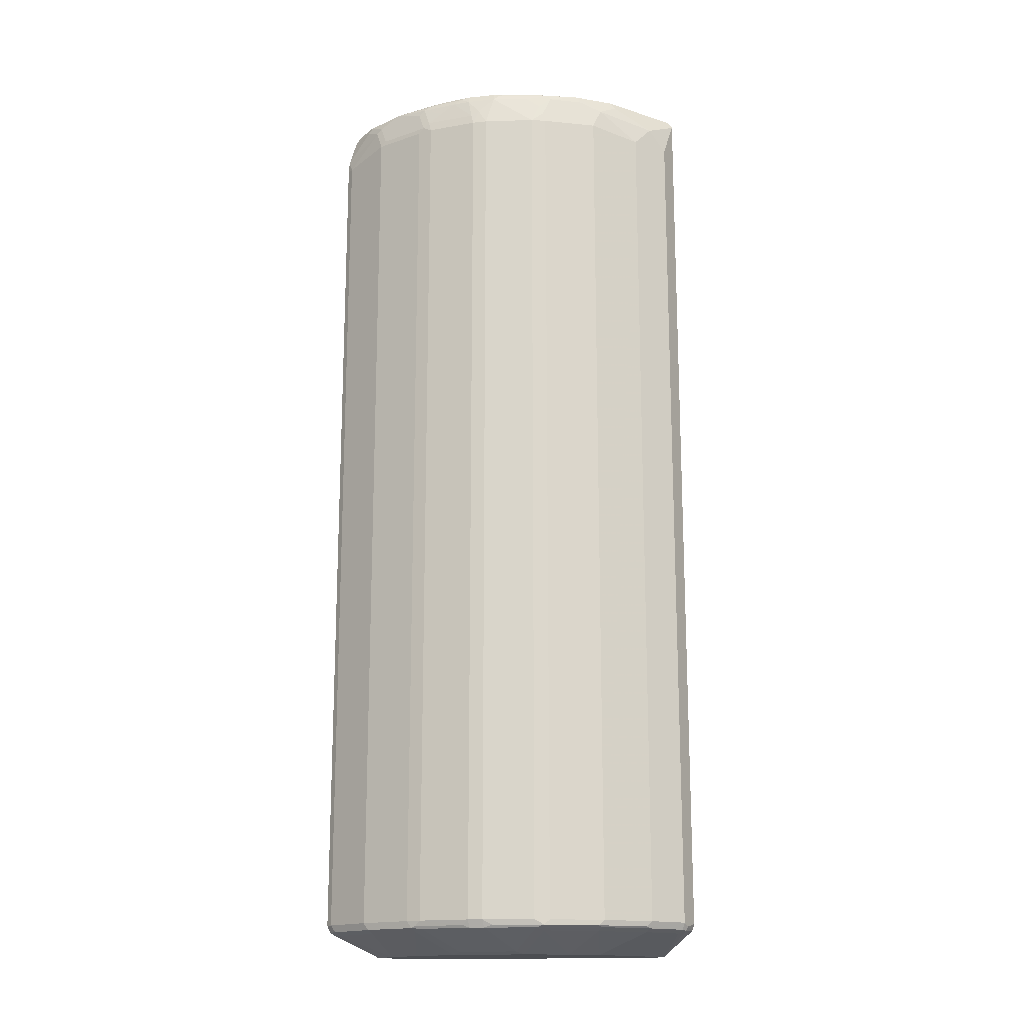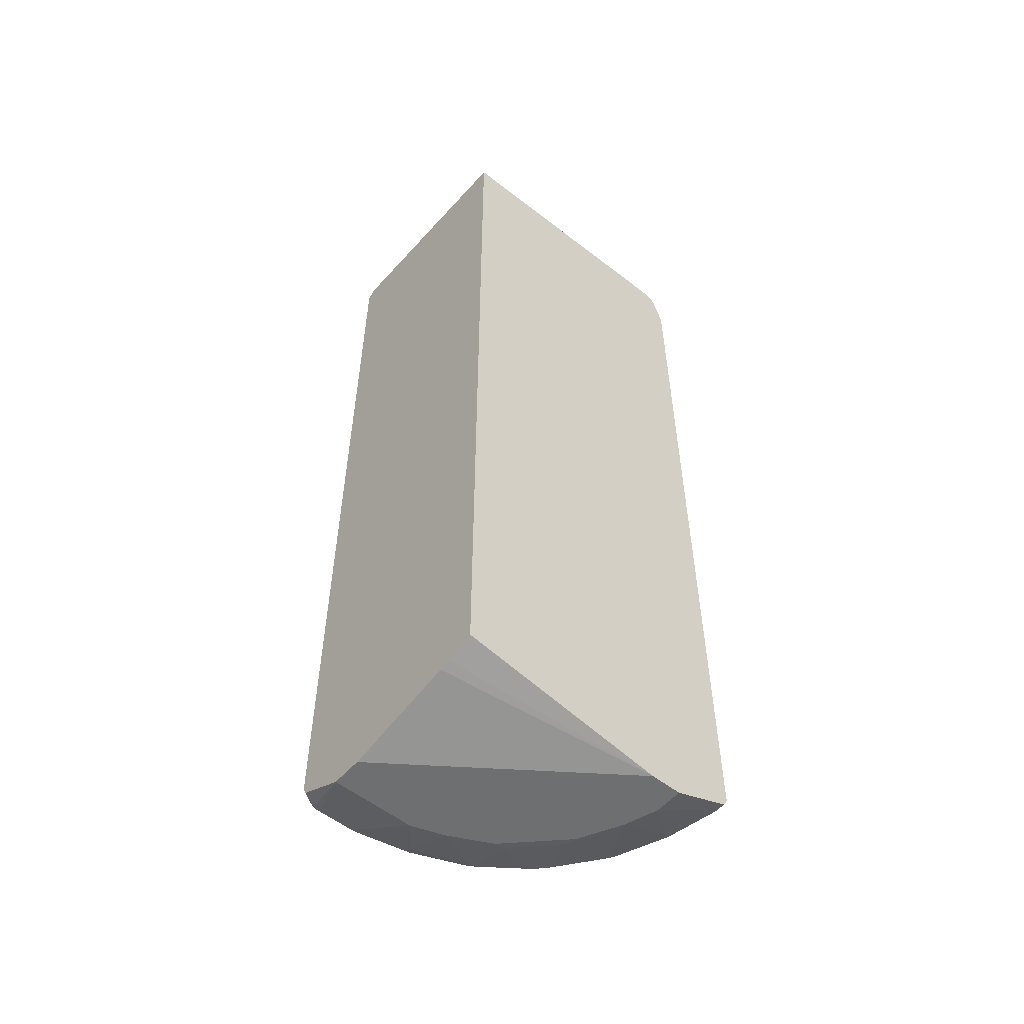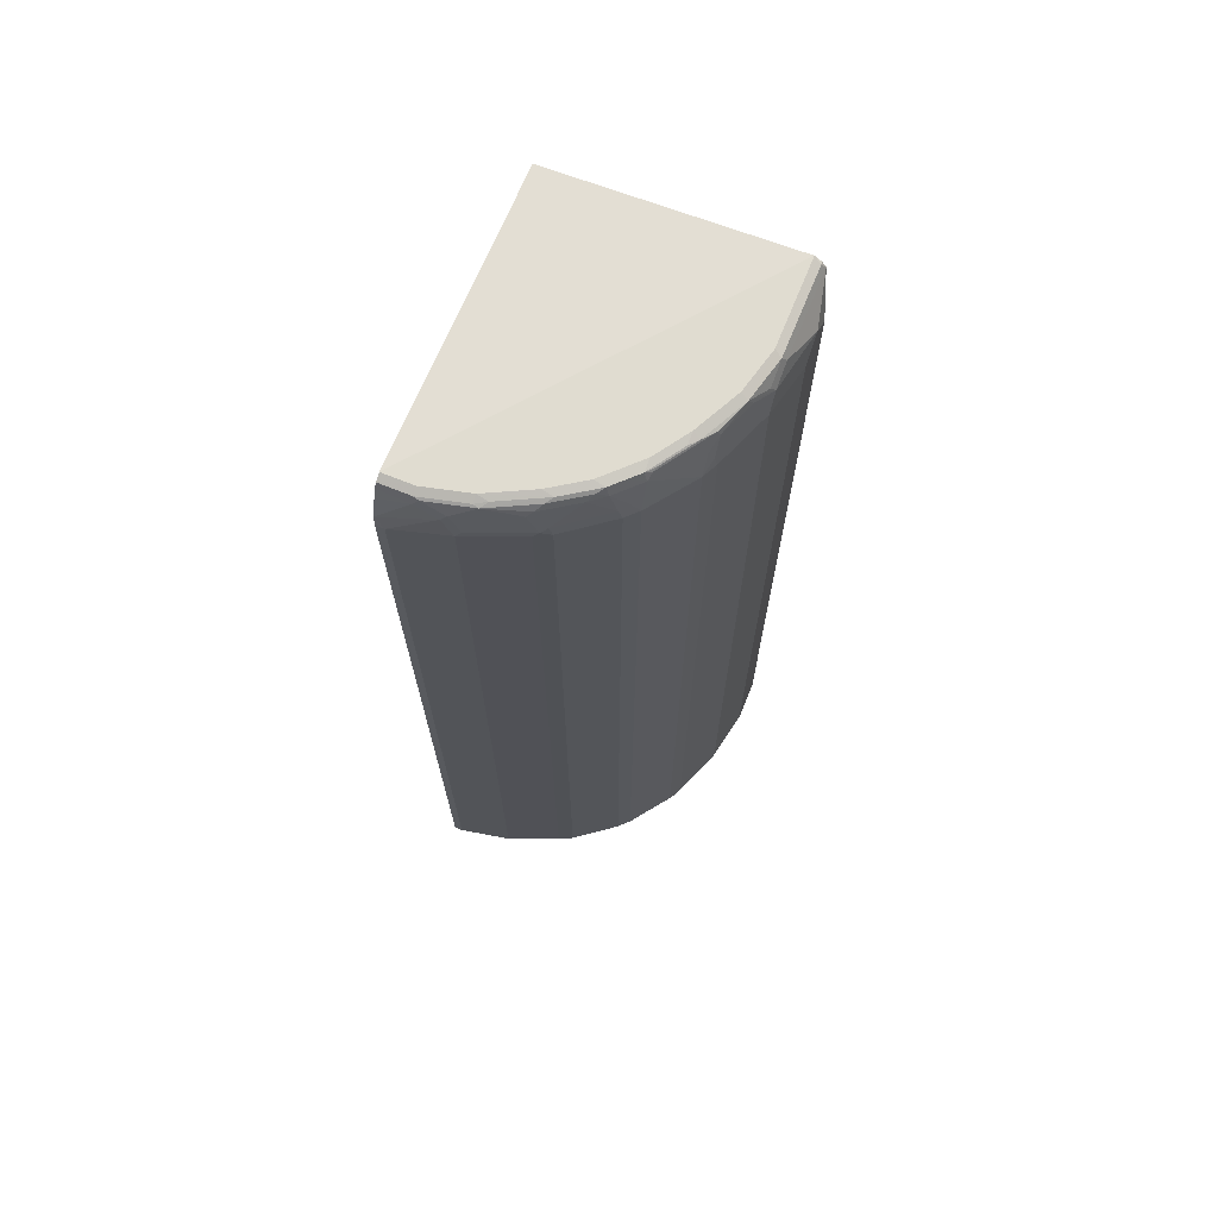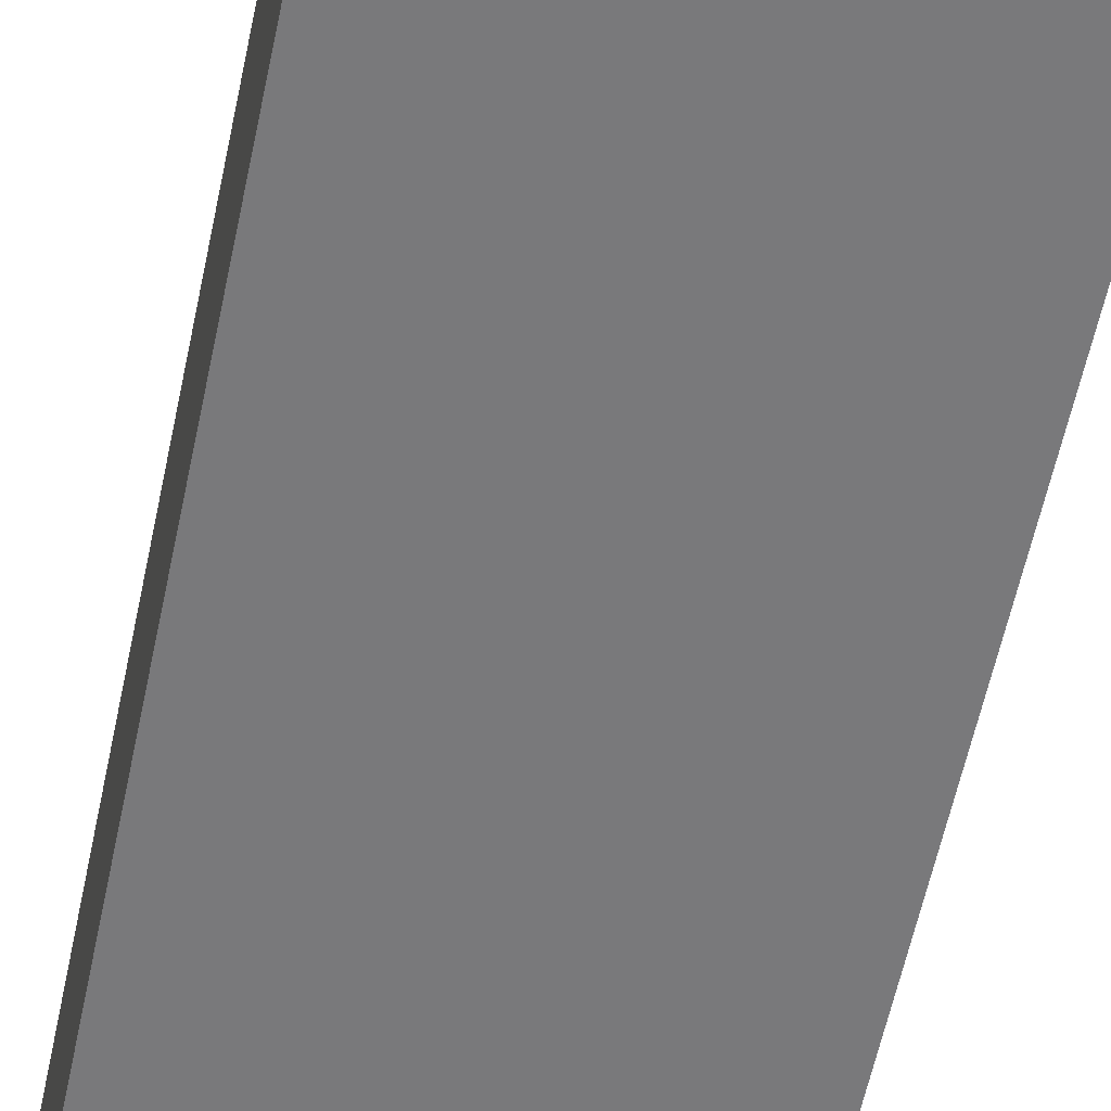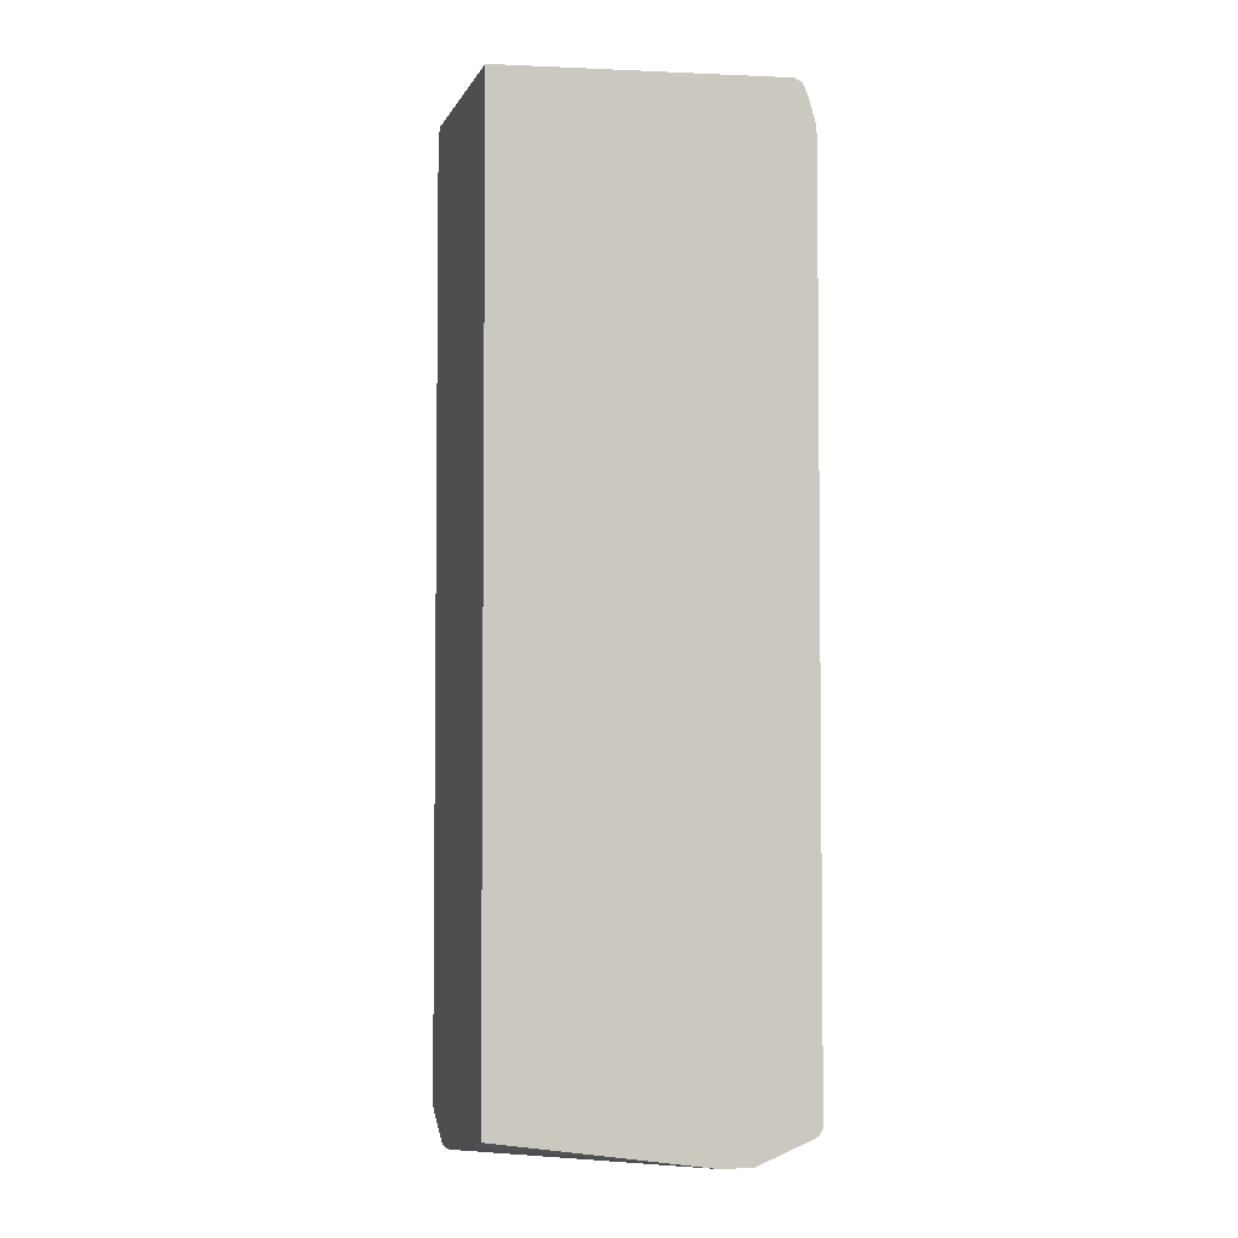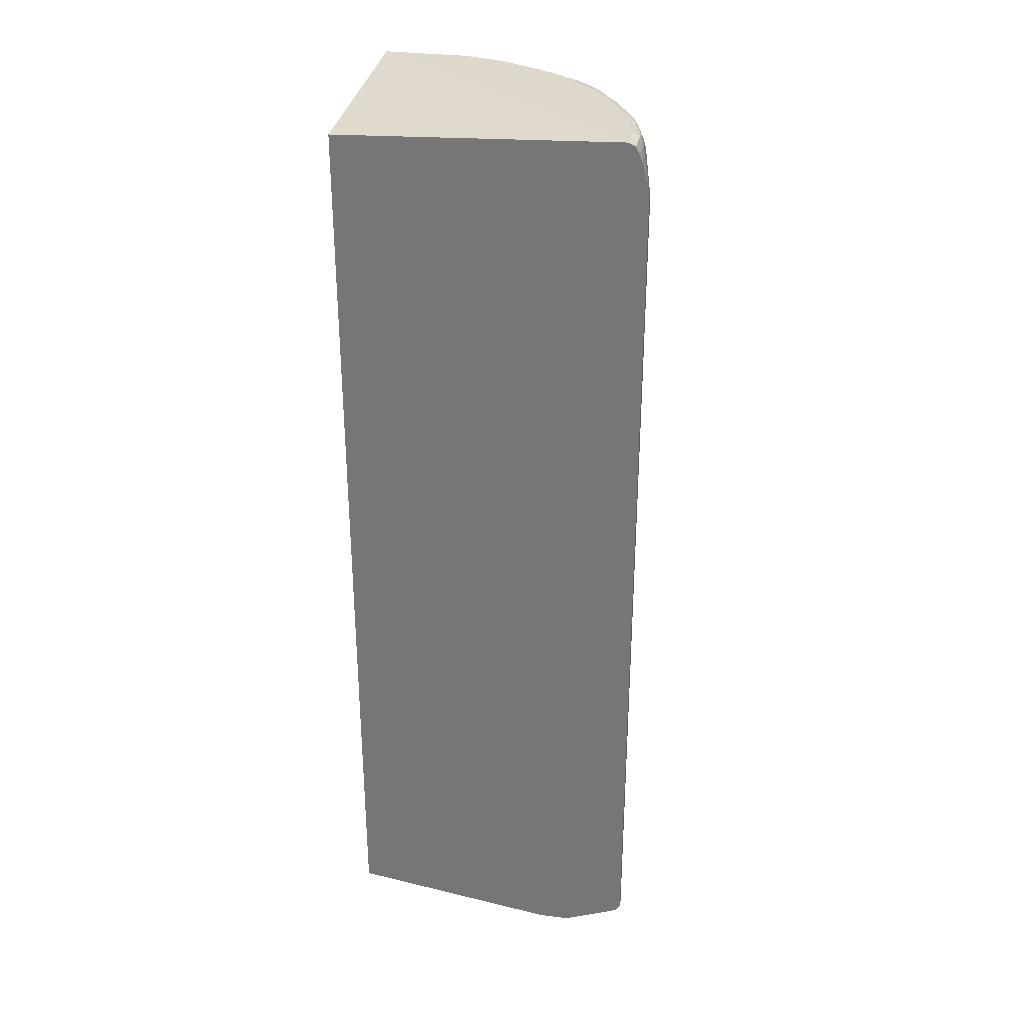
<metadata>
{"format":"obj","ext":"obj","renderer":"f3d","projection":"perspective","resolution":1024,"background":"white","views":[{"elev":-16.5,"azim":-33.3,"up":"+Y"},{"elev":-54.5,"azim":139.8,"up":"+Y"},{"elev":69.6,"azim":-67.9,"up":"+Y"},{"elev":-57.9,"azim":168.3,"up":"+Z"},{"elev":-3.9,"azim":165.5,"up":"+Y"},{"elev":31.3,"azim":-169.5,"up":"+Y"}]}
</metadata>
<code>
v -0.4735 -0.8144 0.02333
v -0.4691 -0.8232 0.02333
v -0.4735 -0.8144 0.03792
v -0.4735 0.7765 0.02333
v -0.4672 -0.827 0.02333
v -0.4672 -0.827 0.04422
v -0.4546 -0.8144 0.1326
v -0.4735 0.7765 0.03792
v -0.4719 0.7954 0.02333
v -0.4633 -0.829 0.02333
v -0.4483 -0.827 0.1389
v -0.4546 -0.8333 0.03792
v -0.4167 -0.8144 0.2273
v -0.4546 0.7954 0.1326
v -0.4546 0.8333 0.1137
v -0.4714 0.7999 0.02333
v -0.4546 -0.8333 0.02333
v -0.4104 -0.827 0.2336
v -0.4357 -0.8333 0.1326
v -0.3599 -0.8713 0.07578
v -0.4041 -0.8144 0.2525
v -0.4167 0.7954 0.2273
v -0.4499 0.805 0.1421
v -0.4499 0.8429 0.1232
v -0.4546 0.8522 0.07578
v -0.4601 0.8377 0.02333
v -0.3599 -0.8713 0.02333
v -0.3978 -0.8287 0.2486
v -0.4072 -0.8239 0.2415
v -0.3978 -0.8333 0.2273
v -0.3409 -0.8713 0.1326
v -0.3504 -0.8239 0.3173
v -0.3472 -0.8144 0.3283
v -0.4041 0.7954 0.2525
v -0.412 0.805 0.2368
v -0.4309 0.8239 0.18
v -0.4309 0.8618 0.1611
v -0.4499 0.8618 0.08525
v -0.4531 0.8553 0.02333
v -0.4546 0.8522 0.02333
v -0.303 -0.8713 0.02333
v -0.3409 -0.8287 0.3244
v -0.303 -0.8713 0.2084
v -0.303 -0.8666 0.2297
v -0.322 -0.8713 0.1705
v -0.3283 -0.8144 0.3473
v -0.3472 0.7954 0.3283
v -0.348 0.8144 0.322
v -0.4049 0.8144 0.2463
v -0.412 0.8429 0.2179
v -0.393 0.8618 0.2368
v -0.3812 0.8666 0.2463
v -0.419 0.8666 0.1705
v -0.4293 0.8649 0.1516
v -0.4483 0.8649 0.07578
v -0.4049 0.8522 0.2273
v -0.4483 0.8649 0.02333
v 0.07558 -0.8285 0.07564
v 0.07558 -0.8333 0.09459
v 0.07558 -0.8713 0.303
v 0.07558 -0.8144 0.02333
v -0.322 -0.8287 0.3433
v -0.2652 -0.8713 0.2463
v -0.2273 -0.8666 0.3054
v -0.3125 -0.8239 0.3551
v -0.2526 -0.8144 0.4041
v -0.3283 0.7954 0.3473
v -0.3362 0.8239 0.3315
v -0.3472 0.8522 0.3094
v -0.367 0.8522 0.2841
v -0.3859 0.8333 0.2652
v -0.3551 0.8618 0.2936
v -0.3433 0.8666 0.303
v -0.3788 0.8713 0.2273
v -0.4167 0.8713 0.1516
v -0.4357 0.8713 0.07578
v -0.4453 0.8664 0.02333
v 0.07558 -0.8713 0.3599
v 0.07558 0.8522 0.02333
v -0.2462 -0.8287 0.4001
v -0.2368 -0.8239 0.412
v -0.2083 -0.8713 0.303
v -0.2526 0.7954 0.4041
v -0.3094 0.8522 0.3473
v -0.3244 0.8666 0.322
v -0.3409 0.8713 0.2841
v -0.4357 0.8713 0.02333
v -0.0758 -0.8713 0.3599
v 0.07558 -0.8272 0.4482
v 0.0473 -0.8287 0.4641
v 0.03784 -0.8333 0.4546
v 0.07558 0.8713 0.4357
v -0.1515 -0.8287 0.438
v -0.2273 -0.8333 0.3978
v -0.1421 -0.8239 0.4498
v -0.1326 -0.8144 0.4546
v -0.2273 -0.8144 0.4167
v -0.2273 0.7954 0.4167
v -0.1705 -0.8713 0.322
v -0.2297 0.8144 0.412
v -0.2336 0.8333 0.4041
v -0.2526 0.8522 0.3852
v -0.2699 0.8618 0.3694
v -0.2983 0.8618 0.3504
v -0.3054 0.8666 0.3409
v -0.2841 0.8713 0.3409
v -0.322 0.8713 0.303
v -0.1326 -0.8713 0.3409
v -0.0379 -0.8333 0.4546
v -0.1326 -0.8333 0.4357
v 0.07558 -0.827 0.4483
v 0.05048 -0.8207 0.4672
v 0.03784 -0.8144 0.4736
v 0.03784 -0.827 0.4672
v -0.0379 -0.827 0.4672
v -0.0758 0.8713 0.4357
v 0.06945 0.8649 0.4483
v 0.07558 0.8712 0.4359
v -0.1326 -0.827 0.4483
v -0.04736 -0.8239 0.4688
v -0.0379 -0.8144 0.4736
v -0.1326 0.7954 0.4546
v -0.1705 0.8144 0.4357
v -0.1137 0.8333 0.4546
v -0.2107 0.8522 0.412
v -0.2131 0.8618 0.4072
v -0.2336 0.8649 0.3915
v -0.2904 0.8649 0.3536
v -0.2486 0.8666 0.3788
v -0.2273 0.8713 0.3788
v 0.07558 -0.8145 0.4546
v 0.07558 -0.8144 0.4547
v 0.06311 -0.8081 0.4609
v 0.03784 0.7765 0.4736
v -0.1515 0.8713 0.4167
v -0.1579 0.8649 0.4294
v -0.08209 0.8649 0.4483
v 0.07558 0.8526 0.4545
v 0.07558 0.8637 0.447
v -0.0379 0.7765 0.4736
v -2.66e-06 0.8144 0.4736
v -0.0758 0.8522 0.4546
v -0.12 0.8459 0.4483
v -0.1515 0.8522 0.4357
v -0.01898 0.7954 0.4736
v -0.1958 0.8649 0.4104
v -0.1894 0.8713 0.3978
v 0.07558 0.7954 0.4547
v 0.06311 0.7828 0.4609
v 0.07558 0.8522 0.4546
f 82 99 94
f 83 100 125
f 83 125 101
f 83 101 102
f 83 98 100
f 81 98 83
f 81 95 96
f 81 96 97
f 81 93 95
f 80 110 93
f 80 93 81
f 83 102 84
f 80 82 94
f 80 94 110
f 81 97 98
f 84 102 103
f 90 113 114
f 84 104 105
f 92 137 117
f 92 117 118
f 79 87 92
f 92 116 137
f 90 109 91
f 90 115 109
f 90 114 115
f 90 112 113
f 90 111 112
f 89 111 90
f 88 110 108
f 88 109 110
f 85 106 107
f 85 105 106
f 84 105 85
f 84 103 104
f 78 109 88
f 63 82 64
f 78 90 91
f 67 84 68
f 67 83 84
f 66 81 83
f 64 82 80
f 62 64 80
f 62 81 65
f 62 80 81
f 58 60 59
f 58 78 60
f 58 89 78
f 58 111 89
f 58 131 111
f 58 132 131
f 93 119 95
f 58 148 132
f 68 84 69
f 78 91 109
f 69 84 85
f 69 73 72
f 78 89 90
f 76 87 77
f 74 76 75
f 74 87 76
f 74 92 87
f 74 116 92
f 74 135 116
f 74 147 135
f 74 130 147
f 74 106 130
f 74 107 106
f 74 86 107
f 73 107 86
f 73 85 107
f 69 72 70
f 69 85 73
f 93 110 119
f 124 140 145
f 94 108 110
f 124 145 141
f 124 144 125
f 124 136 144
f 124 143 136
f 124 137 143
f 124 142 137
f 125 144 136
f 124 141 142
f 122 140 124
f 117 139 118
f 117 138 139
f 117 137 138
f 116 136 137
f 116 135 136
f 122 124 123
f 125 136 126
f 126 136 146
f 126 146 127
f 58 150 148
f 148 150 149
f 138 141 150
f 138 142 141
f 137 142 138
f 136 143 137
f 135 146 136
f 135 147 146
f 134 150 141
f 134 149 150
f 132 149 133
f 132 148 149
f 130 146 147
f 127 130 129
f 127 146 130
f 114 120 115
f 113 140 121
f 113 145 140
f 113 141 145
f 102 126 103
f 101 126 102
f 101 125 126
f 100 122 123
f 100 124 125
f 100 123 124
f 98 122 100
f 96 98 97
f 96 122 98
f 96 140 122
f 96 121 140
f 95 121 96
f 95 120 121
f 95 115 120
f 95 119 115
f 103 126 127
f 94 99 108
f 103 127 128
f 104 128 105
f 113 134 141
f 113 149 134
f 113 133 149
f 113 132 133
f 113 120 114
f 113 121 120
f 112 132 113
f 112 131 132
f 111 131 112
f 109 119 110
f 109 115 119
f 105 127 129
f 105 128 127
f 105 130 106
f 105 129 130
f 103 128 104
f 58 138 150
f 23 36 37
f 58 118 139
f 15 38 25
f 15 24 38
f 14 24 15
f 14 23 24
f 14 35 23
f 14 22 35
f 15 25 16
f 13 34 22
f 13 18 21
f 12 20 19
f 12 27 20
f 12 17 27
f 11 30 18
f 11 19 30
f 13 21 34
f 16 25 26
f 18 28 29
f 18 29 21
f 21 29 32
f 20 45 31
f 20 43 45
f 20 63 43
f 20 82 63
f 20 99 82
f 20 108 99
f 20 88 108
f 20 78 88
f 20 60 78
f 20 41 60
f 20 27 41
f 19 31 30
f 19 20 31
f 18 30 28
f 8 16 9
f 8 15 16
f 8 14 15
f 7 22 14
f 1 61 41
f 1 79 61
f 1 87 79
f 1 77 87
f 1 57 77
f 1 39 57
f 1 40 39
f 1 26 40
f 1 16 26
f 1 9 16
f 1 4 9
f 1 8 4
f 1 3 8
f 1 2 3
f 58 139 138
f 1 41 27
f 21 32 33
f 1 27 17
f 1 10 5
f 7 13 22
f 7 18 13
f 7 11 18
f 6 19 11
f 6 12 19
f 6 10 12
f 5 10 6
f 4 8 9
f 3 14 8
f 3 7 14
f 3 11 7
f 3 6 11
f 2 6 3
f 2 5 6
f 1 5 2
f 1 17 10
f 21 33 47
f 10 17 12
f 22 34 35
f 48 69 70
f 48 68 69
f 47 68 48
f 47 67 68
f 46 83 67
f 46 66 83
f 48 71 49
f 46 81 66
f 46 62 65
f 44 64 62
f 44 63 64
f 43 63 44
f 42 44 62
f 41 61 58
f 46 65 81
f 49 71 56
f 51 72 73
f 51 73 52
f 21 47 34
f 58 79 92
f 58 61 79
f 56 71 70
f 55 77 57
f 55 76 77
f 54 76 55
f 54 75 76
f 53 75 54
f 52 75 53
f 52 74 75
f 52 86 74
f 52 73 86
f 51 70 72
f 51 56 70
f 41 59 60
f 41 58 59
f 48 70 71
f 38 55 57
f 33 42 62
f 32 42 33
f 30 45 43
f 30 31 45
f 29 42 32
f 28 43 44
f 28 30 43
f 28 42 29
f 25 40 26
f 25 39 40
f 25 38 39
f 24 37 38
f 23 37 24
f 38 57 39
f 23 35 36
f 33 62 46
f 33 46 67
f 28 44 42
f 37 56 51
f 58 92 118
f 33 67 47
f 37 50 56
f 37 55 38
f 37 54 55
f 37 52 53
f 37 51 52
f 37 53 54
f 35 50 37
f 35 56 50
f 35 49 56
f 34 49 35
f 34 48 49
f 34 47 48
f 35 37 36

</code>
